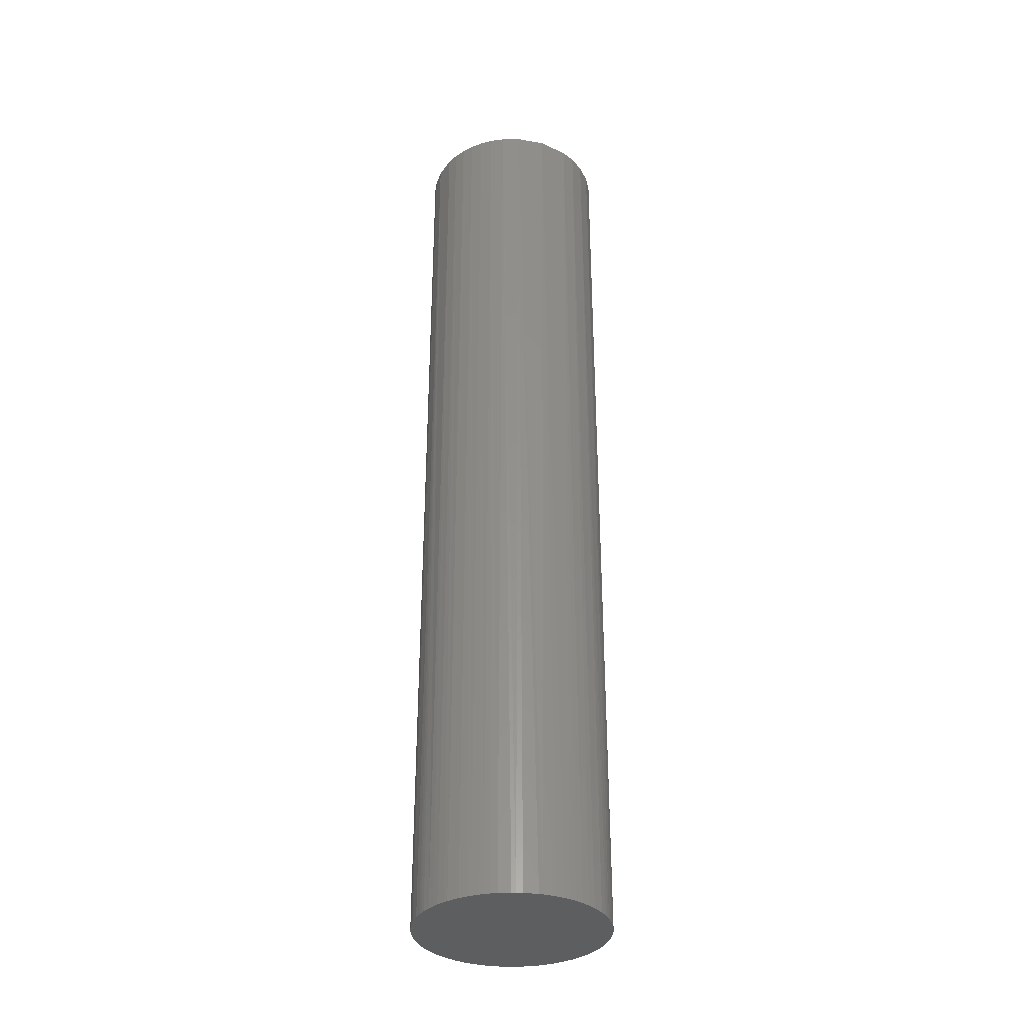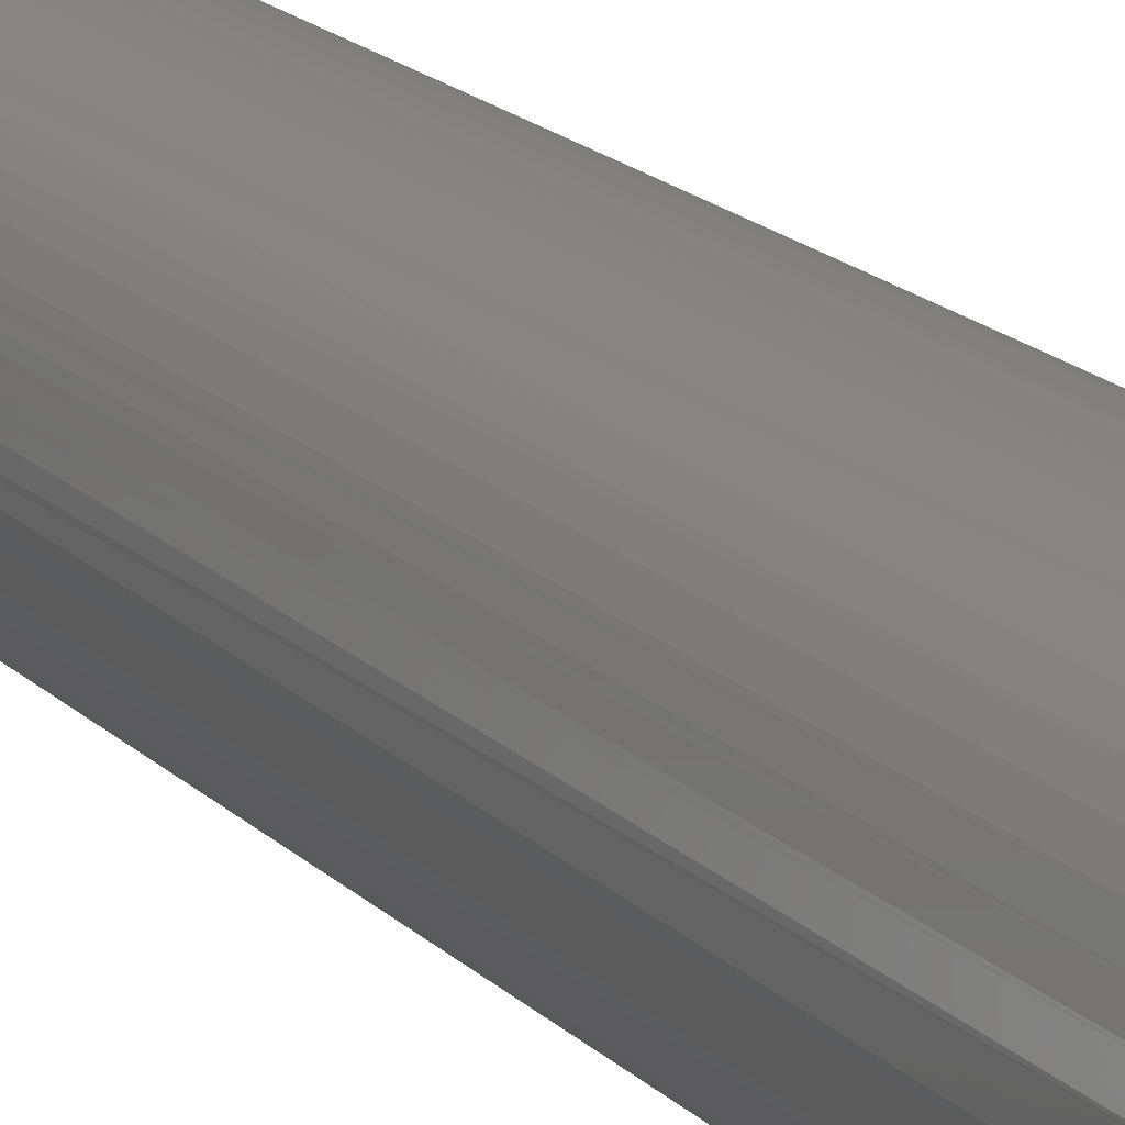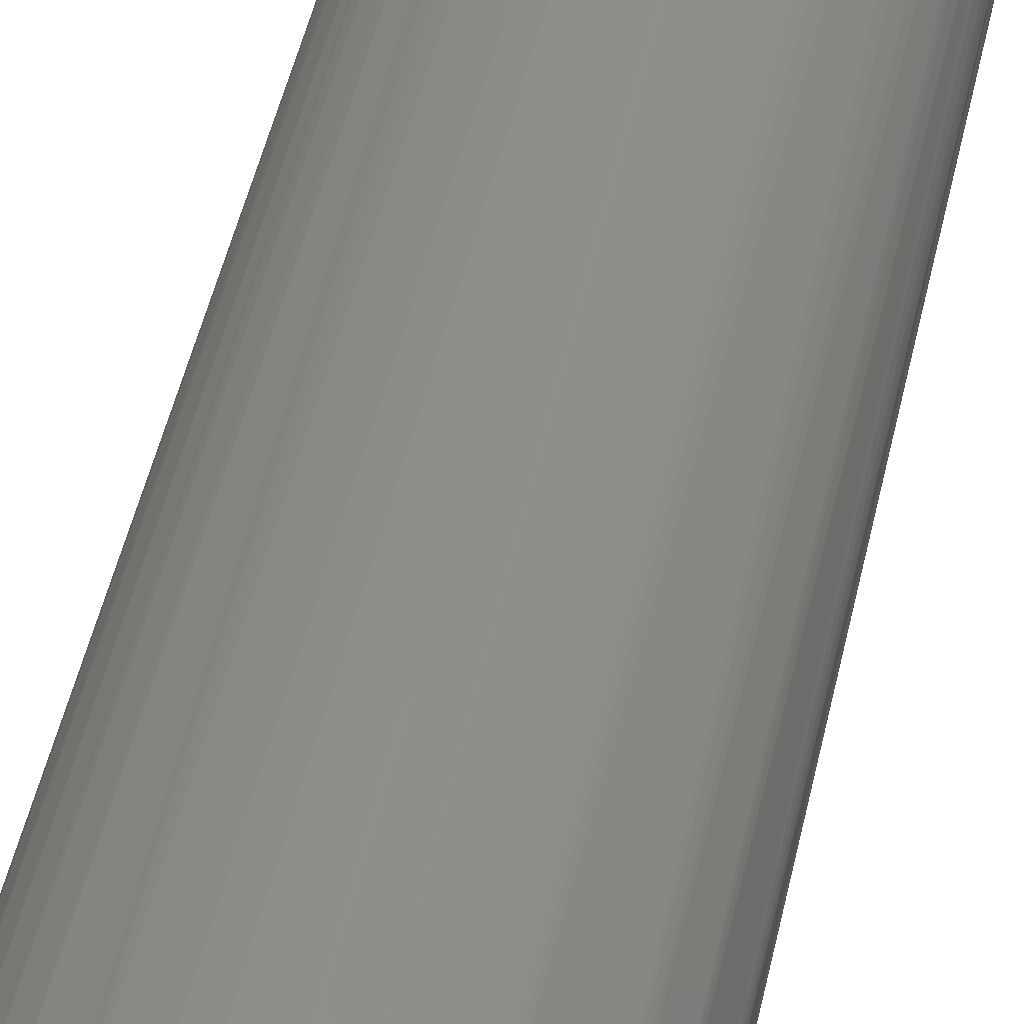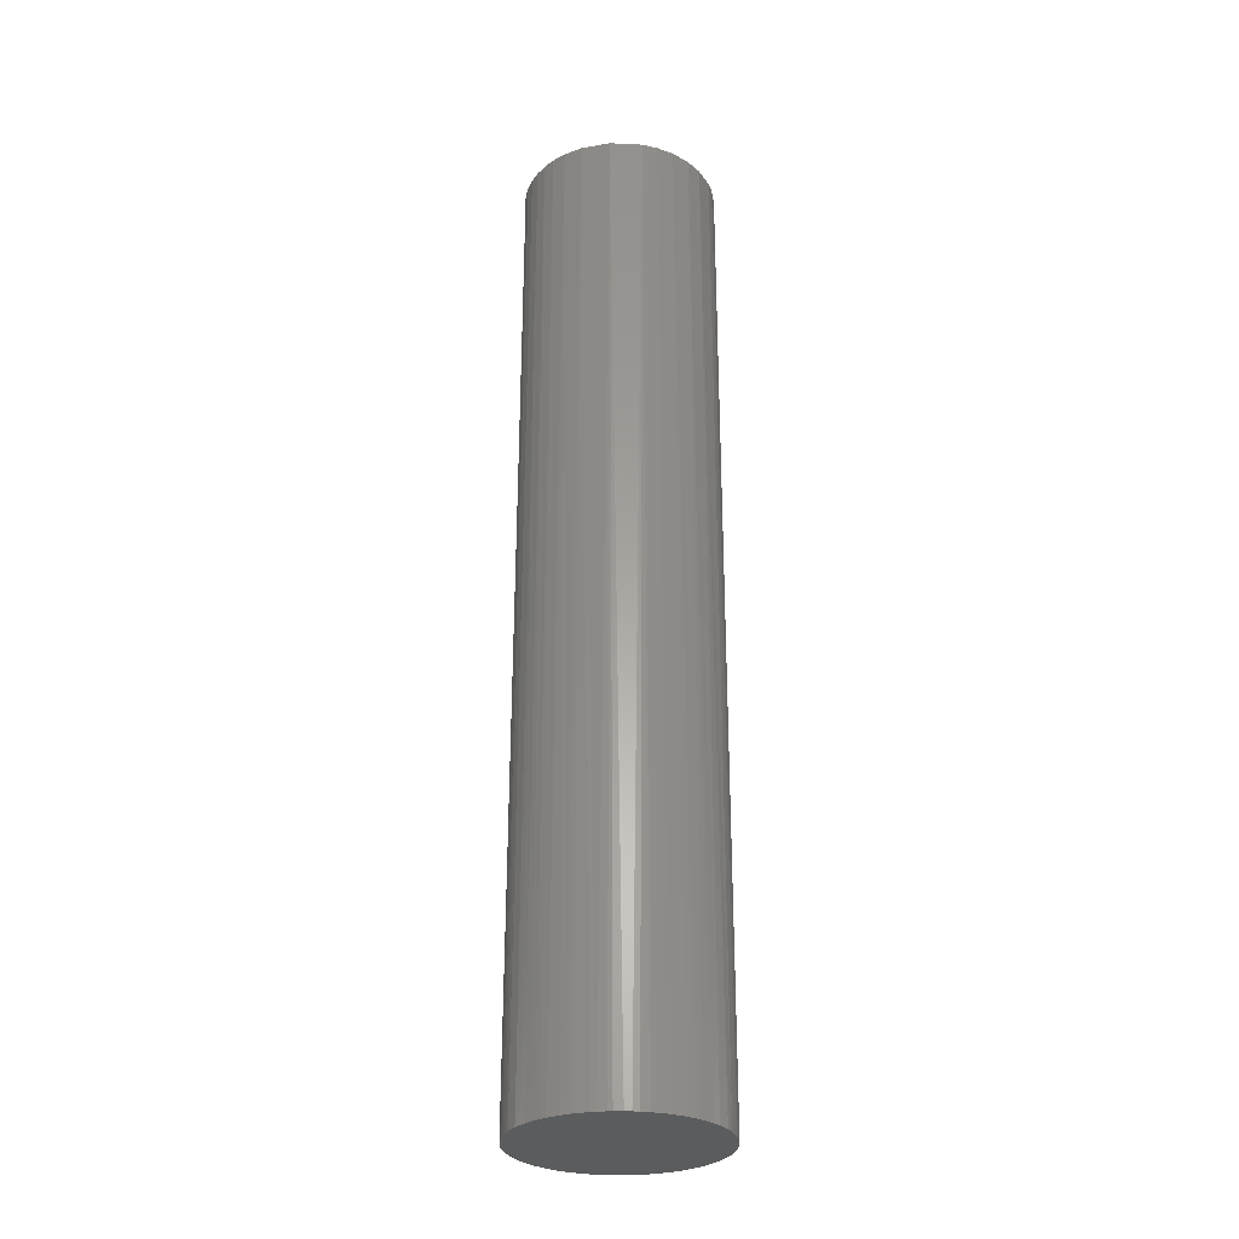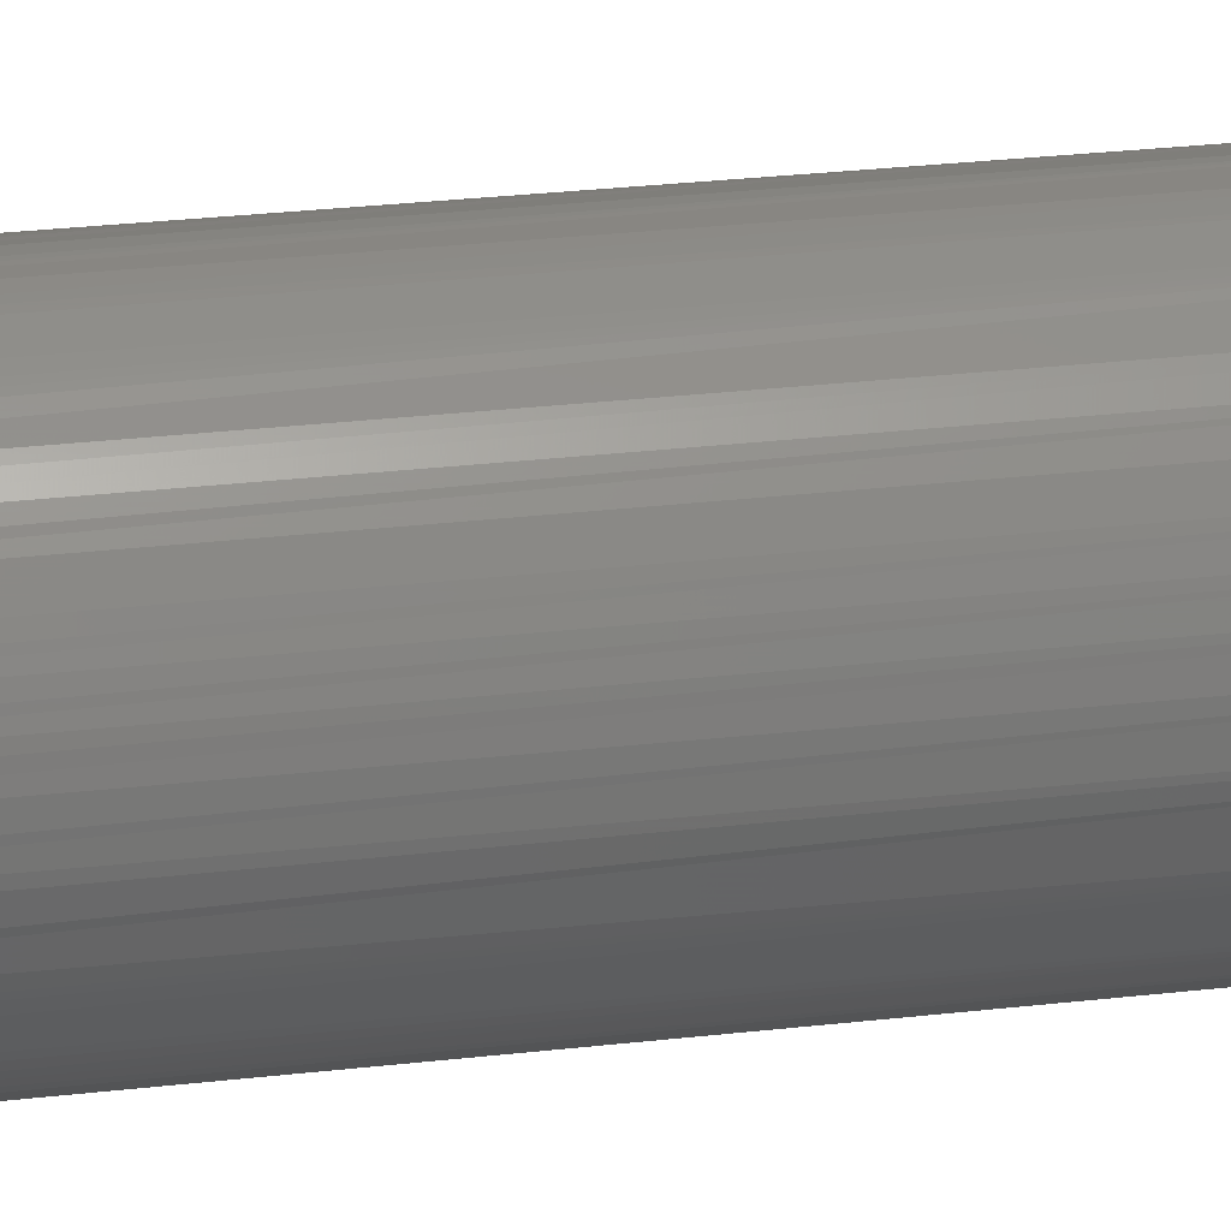
<metadata>
{"format":"stl","ext":"stl","renderer":"f3d","projection":"perspective","resolution":1024,"background":"white","views":[{"elev":-34.2,"azim":-89.7,"up":"+Z"},{"elev":16.8,"azim":-27.9,"up":"+Y"},{"elev":40.4,"azim":10.7,"up":"+Y"},{"elev":-28.9,"azim":-62.0,"up":"+Z"},{"elev":23.4,"azim":-101.8,"up":"+Y"}]}
</metadata>
<code>
# stl→obj: 234 verts, 464 faces
v 0.04121 0.02261 -0.003846
v 0.04691 0.003074 -0.003846
v 0.04344 0.01799 -0.003846
v 0.03965 0.02526 -0.003846
v 0.03666 0.02942 -0.003846
v 0.03466 0.03176 -0.003846
v 0.04661 0.006137 -0.003846
v 0.04541 0.01217 -0.003846
v 0.04484 0.01414 -0.003846
v -0.006137 0.04661 -0.003846
v 0.04541 -0.01217 -0.003846
v -0.003074 0.04691 -0.003846
v -0.01799 0.04344 -0.003846
v -0.01217 0.04541 -0.003846
v -0.01018 0.0459 -0.003846
v -0.02351 0.04072 -0.003846
v -0.01987 0.04261 -0.003846
v -0.02697 0.03851 -0.003846
v -0.0325 0.03395 -0.003846
v -0.02862 0.0373 -0.003846
v -0.008164 0.0463 -0.003846
v 0.04302 -0.01893 -0.003846
v 0.04451 -0.01511 -0.003846
v -0.04484 -0.01414 -0.003846
v -0.03851 0.02697 -0.003846
v -0.0373 0.02862 -0.003846
v -0.0417 0.02171 -0.003846
v -0.03466 0.03176 -0.003846
v -0.04344 0.01799 -0.003846
v -0.04418 0.01608 -0.003846
v -0.04684 0.004098 -0.003846
v -0.0463 0.008164 -0.003846
v -0.04702 0 -0.003846
v -0.04691 -0.003074 -0.003846
v -0.04566 0.01117 -0.003846
v 0.0373 -0.02862 -0.003846
v 0.03851 -0.02697 -0.003846
v -0.01799 -0.04344 -0.003846
v 0.0417 -0.02171 -0.003846
v 0.02079 -0.04216 -0.003846
v 0.03466 -0.03176 -0.003846
v 0.01799 -0.04344 -0.003846
v 0.02351 -0.04072 -0.003846
v 0.02697 -0.03851 -0.003846
v 0.02862 -0.0373 -0.003846
v 0.0325 -0.03395 -0.003846
v 2.832e-16 -0.04702 -0.003846
v 0.003074 -0.04691 -0.003846
v 0.006137 -0.04661 -0.003846
v 0.01018 -0.0459 -0.003846
v 0.01315 -0.04513 -0.003846
v -0.04344 -0.01799 -0.003846
v -0.02862 -0.0373 -0.003846
v -0.02697 -0.03851 -0.003846
v 0.02862 0.0373 -0.003846
v 0.03176 0.03466 -0.003846
v 0.02697 0.03851 -0.003846
v 0.02351 0.04072 -0.003846
v 0.01987 0.04261 -0.003846
v 0.01799 0.04344 -0.003846
v 0.01018 0.0459 -0.003846
v 0.008164 0.0463 -0.003846
v 0.006137 0.04661 -0.003846
v 0.004098 0.04684 -0.003846
v -2.832e-16 0.04702 -0.003846
v 0.01217 0.04541 -0.003846
v -0.04566 -0.01117 -0.003846
v -0.04661 -0.006137 -0.003846
v -0.03965 -0.02526 -0.003846
v -0.0373 -0.02862 -0.003846
v -0.0417 -0.02171 -0.003846
v -0.03395 -0.0325 -0.003846
v -0.04261 -0.01987 -0.003846
v -0.01018 -0.0459 -0.003846
v -0.01217 -0.04541 -0.003846
v -0.008164 -0.0463 -0.003846
v -0.006137 -0.04661 -0.003846
v -0.004098 -0.04684 -0.003846
v -0.03176 -0.03466 -0.003846
v -0.01987 -0.04261 -0.003846
v -0.02351 -0.04072 -0.003846
v 0.04702 0 -0.003846
v 0.0463 -0.008164 -0.003846
v 0.04684 -0.004098 -0.003846
v 0.0383 0.03214 -0.005846
v 0.02309 -0.04435 -0.005846
v 0.03611 0.03457 -0.005846
v 0.03296 -0.03758 -0.005846
v 0.02686 -0.04217 -0.005846
v 0.03535 -0.03535 -0.005846
v 0.03044 -0.03967 -0.005846
v 0 -0.05 -0.005846
v 0.002181 -0.04995 -0.005846
v 0.004358 -0.04981 -0.005846
v 0.01913 -0.04619 -0.005846
v 0.01294 -0.0483 -0.005846
v 0.009752 -0.04903 -0.005846
v -0.03044 -0.03967 -0.005846
v -0.03378 -0.03686 -0.005846
v -0.03967 -0.03044 -0.005846
v -0.04156 -0.02777 -0.005846
v -0.05 0 -0.005846
v -0.04957 0.006526 -0.005846
v -0.0483 -0.01294 -0.005846
v -0.04969 -0.005442 -0.005846
v -0.04995 -0.002181 -0.005846
v -0.04532 -0.02113 -0.005846
v -0.0433 -0.025 -0.005846
v -0.04619 -0.01913 -0.005846
v -0.04769 -0.01503 -0.005846
v 0.0383 -0.03214 -0.005846
v 0.025 -0.0433 -0.005846
v 0.04532 -0.02113 -0.005846
v 0.0433 -0.025 -0.005846
v 0.04619 -0.01913 -0.005846
v 0.04734 -0.01607 -0.005846
v -0.01294 -0.0483 -0.005846
v -0.0171 -0.04698 -0.005846
v -0.009752 -0.04903 -0.005846
v -0.01913 -0.04619 -0.005846
v -0.006526 -0.04957 -0.005846
v -0.025 -0.0433 -0.005846
v -0.02113 -0.04532 -0.005846
v -0.03686 -0.03378 -0.005846
v 0.03967 -0.03044 -0.005846
v 0.05 0 -0.005846
v 0.04995 -0.002181 -0.005846
v 0.04995 0.002181 -0.005846
v 0.04981 -0.004358 -0.005846
v 0.04903 -0.009752 -0.005846
v 0.0483 -0.01294 -0.005846
v -0.04619 0.01913 -0.005846
v -0.04769 0.01503 -0.005846
v -0.0483 0.01294 -0.005846
v -0.04903 0.009752 -0.005846
v -0.04532 0.02113 -0.005846
v -0.0433 0.025 -0.005846
v -0.0383 0.03214 -0.005846
v -0.03967 0.03044 -0.005846
v -0.03535 0.03535 -0.005846
v -0.02309 0.04435 -0.005846
v -0.025 0.0433 -0.005846
v -0.03296 0.03758 -0.005846
v -0.02686 0.04217 -0.005846
v -0.03044 0.03967 -0.005846
v -0.01294 0.0483 -0.005846
v -0.01913 0.04619 -0.005846
v -0.002181 0.04995 -0.005846
v -0.004358 0.04981 -0.005846
v -0.009752 0.04903 -0.005846
v 0 0.05 -0.005846
v 0.006526 0.04957 -0.005846
v 0.04619 0.01913 -0.005846
v 0.04769 0.01503 -0.005846
v 0.01294 0.0483 -0.005846
v 0.01812 0.04659 -0.005846
v 0.02113 0.04532 -0.005846
v 0.04969 0.005442 -0.005846
v 0.04924 0.008682 -0.005846
v 0.0483 0.01294 -0.005846
v 0.0433 0.025 -0.005846
v 0.04156 0.02777 -0.005846
v 0.025 0.0433 -0.005846
v 0.04532 0.02113 -0.005846
v 0.009752 0.04903 -0.005846
v 0.02777 0.04156 -0.005846
v 0.03044 0.03967 -0.005846
v 0.03378 0.03686 -0.005846
v -0.04696 0.001537 0.4932
v -0.0433 0.025 0.4932
v -0.03908 0.02611 0.4932
v -0.03358 0.03286 0.4932
v -0.03044 0.03967 0.4932
v -0.03535 0.03535 0.4932
v -0.01135 0.04866 0.4932
v -0.02013 0.04575 0.4932
v -0.02942 0.03666 0.4932
v -0.005442 0.04969 0.4932
v -0.007151 0.04646 0.4932
v 0.04619 0.01913 0.4932
v 0.04646 0.007151 0.4932
v 0.04212 0.02077 0.4932
v 0.01117 0.04566 0.4932
v 0.001537 0.04696 0.4932
v 0.02777 0.04156 0.4932
v 0.01799 0.04344 0.4932
v 0.03286 0.03358 0.4932
v 0.04981 0.004358 0.4932
v -0.03755 -0.03293 0.4932
v -0.0317 -0.03862 0.4932
v -0.02404 -0.04383 0.4932
v -0.01451 -0.04782 0.4932
v -0.01117 -0.04566 0.4932
v -0.01799 -0.04344 0.4932
v -0.04969 0.005442 0.4932
v -0.04566 -0.01117 0.4932
v -0.04577 0.01015 0.4932
v -0.04619 0.01913 0.4932
v -0.0483 0.01294 0.4932
v -0.01655 0.04397 0.4932
v 0.005442 0.04969 0.4932
v 0.04156 0.02777 0.4932
v 0.03908 0.02611 0.4932
v 0.01451 0.04782 0.4932
v 0.02611 0.03908 0.4932
v -0.03286 -0.03358 0.4932
v -0.02611 -0.03908 0.4932
v -0.001537 -0.04696 0.4932
v -0.04981 -0.004358 0.4932
v -0.04619 -0.01913 0.4932
v -0.04646 -0.007151 0.4932
v -0.04015 -0.02436 0.4932
v -0.03666 -0.02942 0.4932
v -0.03967 0.03044 0.4932
v -0.04302 0.01893 0.4932
v 0.04696 -0.001537 0.4932
v 0.0436 -0.01751 0.4932
v -0.005442 -0.04969 0.4932
v 0.01314 -0.04508 0.4932
v 0.007151 -0.04646 0.4932
v 0.03044 -0.03967 0.4932
v 0.005442 -0.04969 0.4932
v 0.01135 -0.04866 0.4932
v 0.02013 -0.04575 0.4932
v 0.02351 -0.04072 0.4932
v 0.02942 -0.03666 0.4932
v 0.03535 -0.03535 0.4932
v 0.0433 -0.025 0.4932
v 0.03358 -0.03286 0.4932
v 0.03908 -0.02611 0.4932
v 0.04619 -0.01913 0.4932
v 0.04866 -0.01135 0.4932
v 0.04606 -0.009162 0.4932
v 0.03967 -0.03044 0.4932
f 1 2 3
f 4 2 1
f 5 2 4
f 6 2 5
f 7 8 2
f 8 9 2
f 9 3 2
f 10 11 12
f 13 11 14
f 14 11 15
f 16 11 17
f 17 11 13
f 18 11 16
f 19 11 20
f 20 11 18
f 15 11 21
f 21 11 10
f 22 23 24
f 25 11 26
f 27 11 25
f 26 11 28
f 29 11 27
f 28 11 19
f 30 23 29
f 31 23 32
f 31 33 23
f 33 34 23
f 32 23 35
f 35 23 30
f 36 37 38
f 37 39 38
f 22 38 39
f 11 29 23
f 40 41 42
f 40 43 44
f 40 44 45
f 40 45 46
f 40 46 41
f 41 47 48
f 41 48 49
f 41 49 50
f 41 50 51
f 42 41 51
f 24 52 22
f 53 54 22
f 55 2 56
f 57 2 55
f 58 2 57
f 59 2 58
f 60 11 59
f 6 56 2
f 61 62 11
f 62 63 11
f 63 64 11
f 64 65 11
f 12 11 65
f 66 61 11
f 67 23 68
f 34 68 23
f 24 23 67
f 69 70 22
f 71 69 22
f 72 22 70
f 73 71 22
f 52 73 22
f 74 41 75
f 76 41 74
f 77 41 76
f 78 41 77
f 47 41 78
f 38 75 41
f 53 22 79
f 80 22 81
f 54 81 22
f 38 22 80
f 41 36 38
f 79 22 72
f 60 66 11
f 2 59 82
f 83 59 11
f 84 59 83
f 82 59 84
f 85 86 87
f 88 89 90
f 91 89 88
f 92 86 93
f 94 93 86
f 95 96 86
f 96 97 86
f 94 86 97
f 98 99 86
f 100 101 86
f 102 103 86
f 104 105 86
f 105 106 86
f 106 102 86
f 107 86 108
f 101 108 86
f 109 86 107
f 110 104 86
f 109 110 86
f 86 111 112
f 112 111 89
f 113 114 86
f 115 113 86
f 90 89 111
f 115 86 116
f 117 118 86
f 119 117 86
f 118 120 86
f 121 119 86
f 92 121 86
f 98 86 122
f 123 122 86
f 120 123 86
f 100 86 124
f 124 86 99
f 111 86 125
f 125 86 114
f 126 127 86
f 128 126 86
f 127 129 86
f 129 130 86
f 116 86 131
f 131 86 130
f 132 86 133
f 133 86 134
f 135 86 103
f 136 86 132
f 134 86 135
f 137 86 136
f 138 86 139
f 140 86 138
f 137 139 86
f 141 86 142
f 143 86 140
f 144 86 145
f 146 86 147
f 142 86 144
f 145 86 143
f 141 147 86
f 148 86 149
f 149 86 150
f 151 152 86
f 148 151 86
f 153 154 86
f 155 156 86
f 156 157 86
f 146 150 86
f 128 86 158
f 158 86 159
f 159 86 160
f 160 86 154
f 161 86 162
f 85 162 86
f 157 163 86
f 153 86 164
f 164 86 161
f 155 86 165
f 165 86 152
f 163 166 86
f 167 168 86
f 87 86 168
f 166 167 86
f 31 169 33
f 170 136 132
f 27 25 171
f 26 172 25
f 173 143 140
f 174 140 138
f 174 138 139
f 175 146 147
f 147 141 176
f 18 177 20
f 150 178 149
f 175 150 146
f 10 179 21
f 14 15 179
f 153 180 154
f 180 153 164
f 7 181 8
f 181 9 8
f 3 182 1
f 66 183 61
f 62 61 183
f 64 184 65
f 185 167 166
f 166 163 185
f 186 66 60
f 167 185 168
f 6 187 56
f 154 188 160
f 189 124 99
f 122 190 98
f 191 122 123
f 118 191 120
f 123 120 191
f 192 119 121
f 193 78 77
f 194 75 38
f 106 195 102
f 24 67 196
f 24 196 52
f 197 31 32
f 26 28 172
f 198 133 134
f 134 135 199
f 199 135 103
f 197 32 35
f 198 132 133
f 173 145 143
f 200 17 13
f 18 16 177
f 201 148 149
f 184 10 12
f 177 16 17
f 12 65 184
f 164 161 202
f 202 161 162
f 202 162 85
f 181 3 9
f 203 6 5
f 157 204 163
f 204 157 156
f 205 58 57
f 204 156 155
f 204 155 165
f 58 205 59
f 128 158 188
f 202 85 87
f 201 152 151
f 201 151 148
f 172 28 19
f 197 30 29
f 197 35 30
f 137 136 170
f 99 98 190
f 206 53 79
f 207 81 54
f 179 15 21
f 144 176 142
f 144 145 176
f 200 13 14
f 54 53 206
f 207 38 80
f 188 159 160
f 47 78 208
f 47 208 48
f 209 106 105
f 209 104 110
f 210 109 107
f 67 68 211
f 210 107 108
f 210 108 101
f 189 101 100
f 189 100 124
f 212 69 71
f 196 71 73
f 213 72 70
f 183 64 63
f 19 20 177
f 176 141 142
f 139 137 214
f 29 27 215
f 5 4 203
f 195 103 102
f 202 87 168
f 57 55 187
f 216 7 2
f 207 80 81
f 11 23 217
f 1 182 4
f 92 218 121
f 169 34 33
f 169 68 34
f 73 52 196
f 187 55 56
f 183 63 62
f 205 60 59
f 79 72 206
f 192 118 117
f 117 119 192
f 74 75 193
f 76 74 193
f 193 77 76
f 159 188 158
f 218 92 93
f 204 165 152
f 208 49 48
f 219 51 50
f 105 104 209
f 212 70 69
f 220 50 49
f 221 88 90
f 218 93 94
f 97 222 94
f 223 97 96
f 95 223 96
f 95 86 224
f 224 86 112
f 91 88 221
f 40 42 225
f 225 43 40
f 46 45 226
f 44 225 45
f 227 90 111
f 227 111 125
f 115 228 113
f 229 41 46
f 229 36 41
f 37 230 39
f 231 116 131
f 232 129 127
f 232 126 128
f 22 217 23
f 11 233 83
f 216 82 84
f 229 37 36
f 216 2 82
f 51 219 42
f 89 224 112
f 89 91 224
f 225 44 43
f 210 110 109
f 115 116 231
f 217 22 39
f 131 130 232
f 232 130 129
f 232 127 126
f 233 84 83
f 114 228 125
f 114 113 228
f 169 31 197
f 198 170 132
f 173 140 174
f 175 147 176
f 178 150 175
f 168 185 202
f 106 209 195
f 25 172 171
f 27 171 215
f 199 198 134
f 173 176 145
f 182 3 181
f 201 204 152
f 186 183 66
f 64 183 184
f 60 205 186
f 232 128 188
f 187 6 203
f 139 214 174
f 99 190 189
f 170 214 137
f 122 191 190
f 207 54 206
f 172 19 177
f 194 193 75
f 14 179 200
f 17 200 177
f 208 78 193
f 180 164 202
f 209 110 210
f 169 211 68
f 212 71 196
f 184 179 10
f 197 29 215
f 182 203 4
f 38 207 194
f 121 218 192
f 201 149 178
f 7 216 181
f 188 154 180
f 204 185 163
f 57 187 205
f 118 192 191
f 189 210 101
f 211 196 67
f 70 212 213
f 49 208 220
f 206 72 213
f 45 225 226
f 227 221 90
f 222 97 223
f 50 220 219
f 223 95 224
f 229 46 226
f 227 125 234
f 231 228 115
f 103 195 199
f 230 37 229
f 11 217 233
f 232 231 131
f 94 222 218
f 42 219 225
f 91 221 224
f 233 216 84
f 234 125 228
f 39 230 217
f 210 189 212
f 206 213 189
f 213 212 189
f 189 190 206
f 207 206 190
f 190 191 207
f 192 194 191
f 207 191 194
f 193 194 192
f 192 218 193
f 222 220 208
f 193 218 208
f 211 169 209
f 211 209 196
f 210 196 209
f 196 210 212
f 222 208 218
f 224 219 223
f 223 220 222
f 220 223 219
f 221 225 224
f 227 226 221
f 219 224 225
f 226 227 229
f 225 221 226
f 230 229 234
f 227 234 229
f 216 233 232
f 188 216 232
f 234 228 230
f 232 217 231
f 231 217 228
f 230 228 217
f 217 232 233
f 170 171 214
f 172 214 171
f 198 215 170
f 199 215 198
f 195 197 199
f 171 170 215
f 215 199 197
f 197 195 169
f 195 209 169
f 172 177 174
f 173 174 177
f 214 172 174
f 179 184 178
f 201 178 184
f 176 200 175
f 175 179 178
f 179 175 200
f 177 200 176
f 176 173 177
f 181 216 188
f 188 180 181
f 202 182 180
f 181 180 182
f 187 202 185
f 187 203 202
f 182 202 203
f 185 205 187
f 185 204 186
f 186 204 183
f 201 183 204
f 205 185 186
f 183 201 184

</code>
